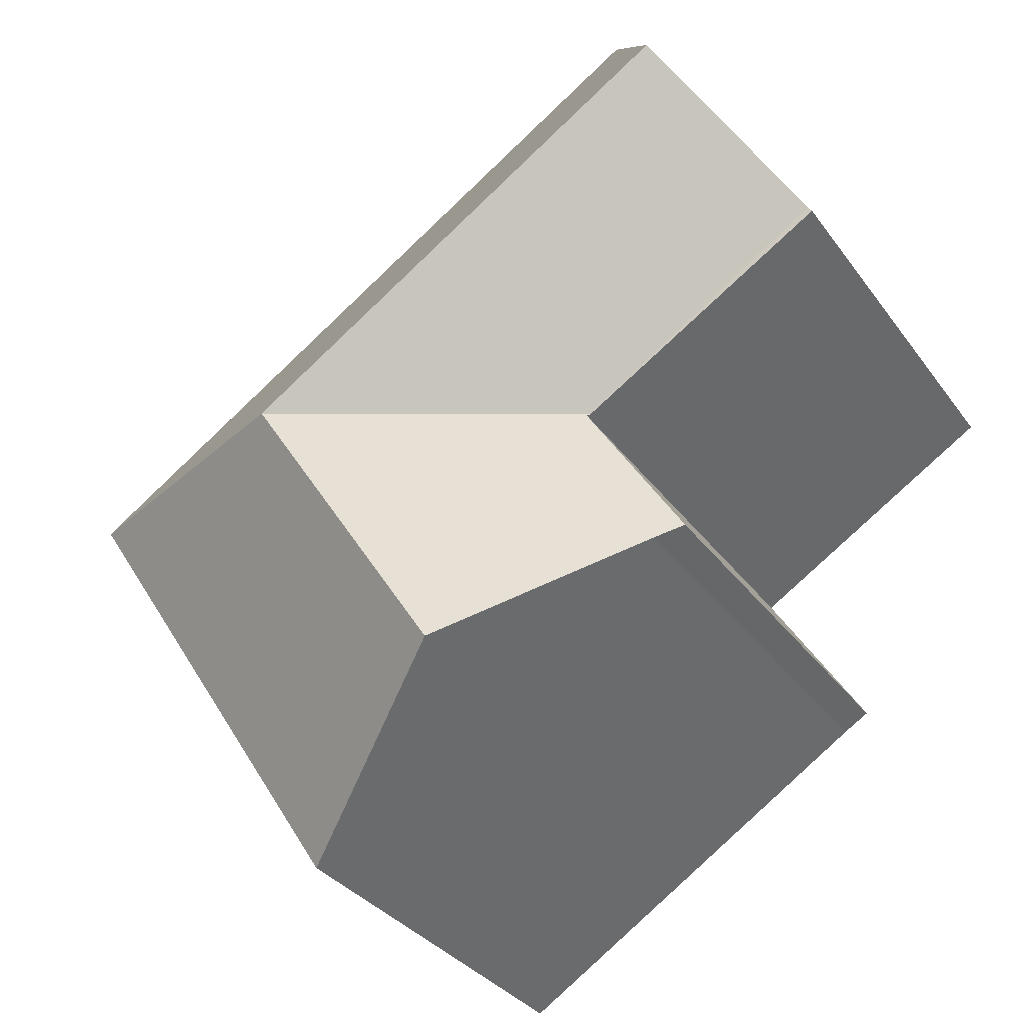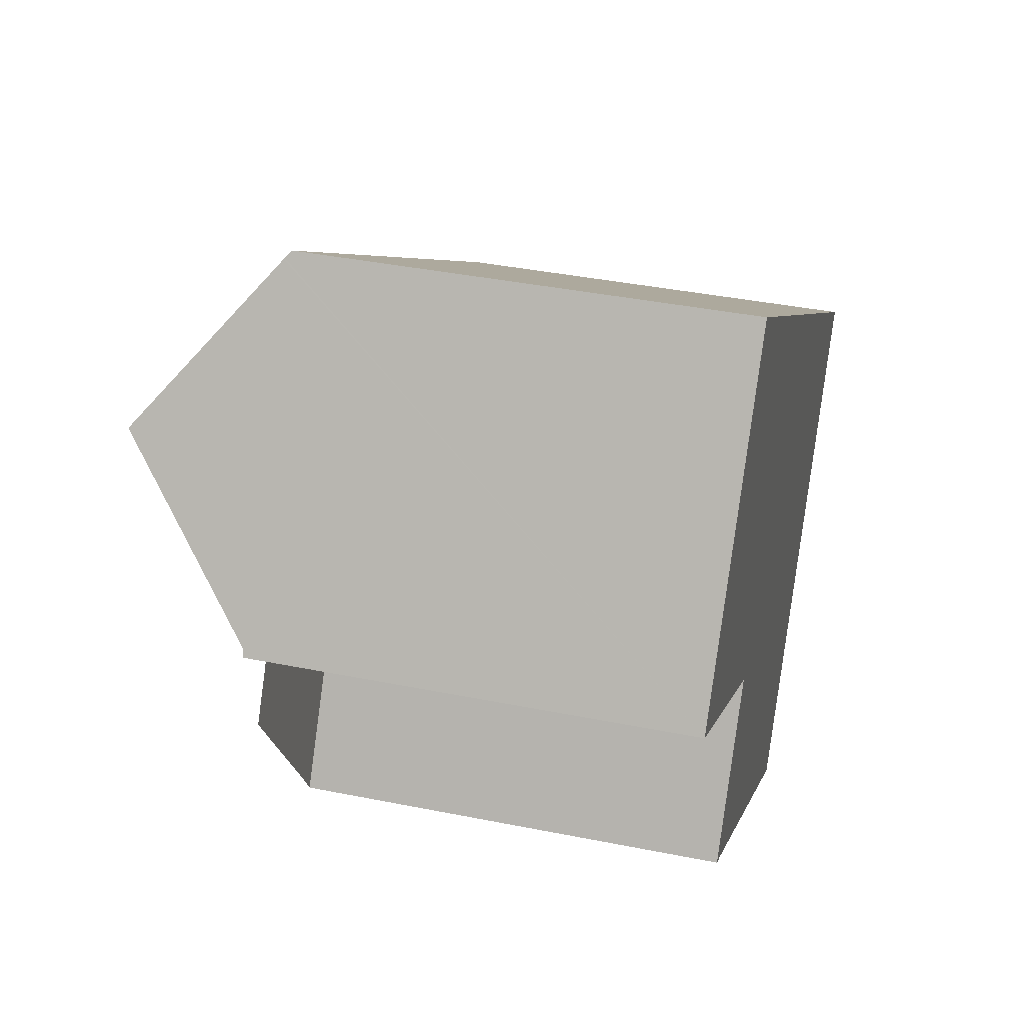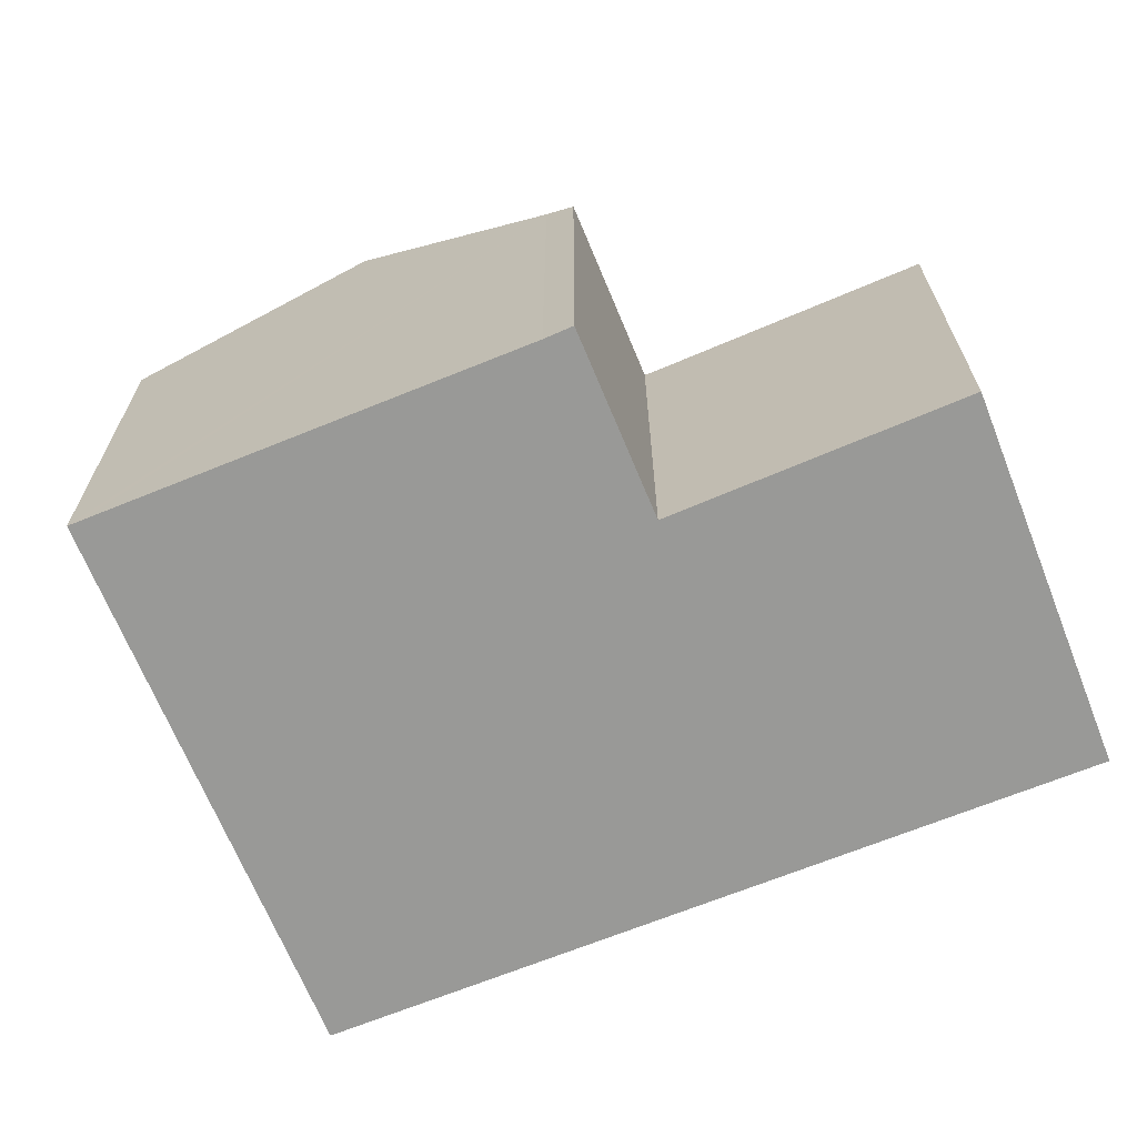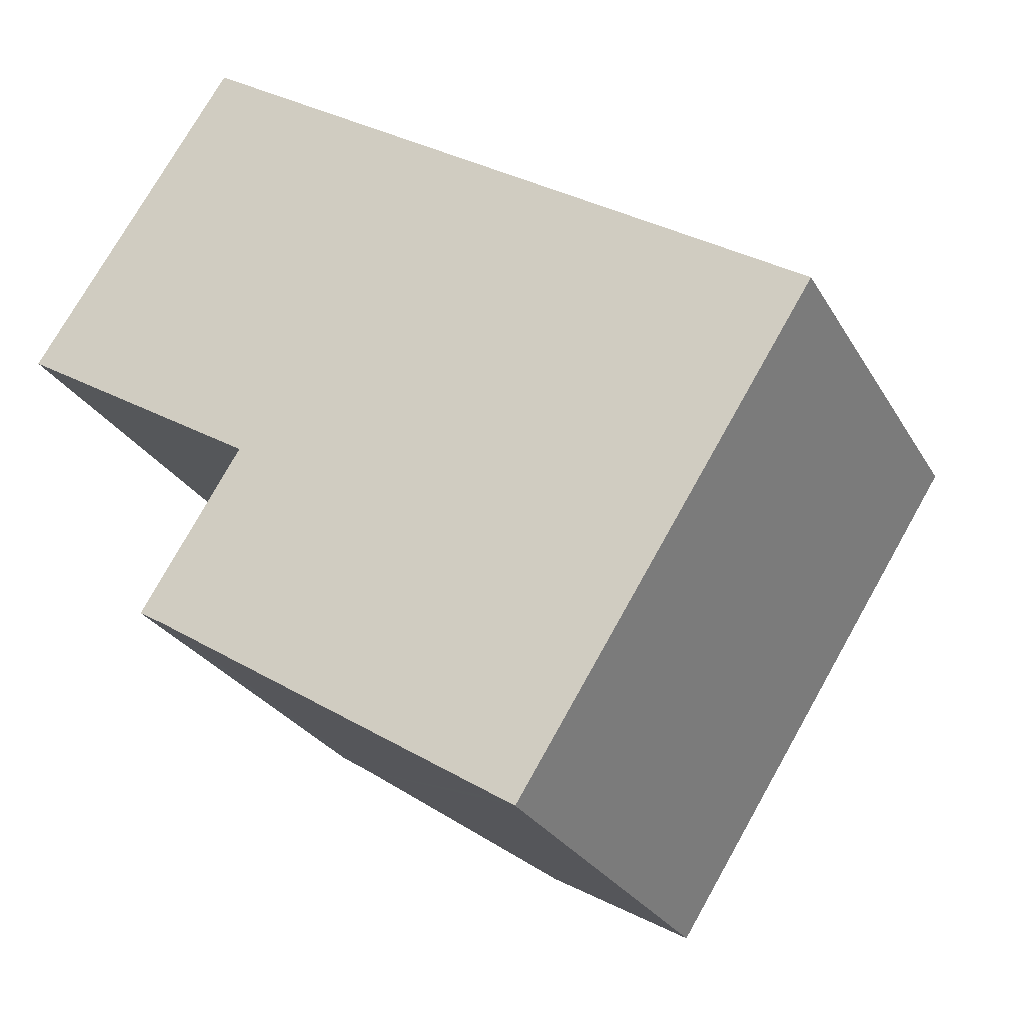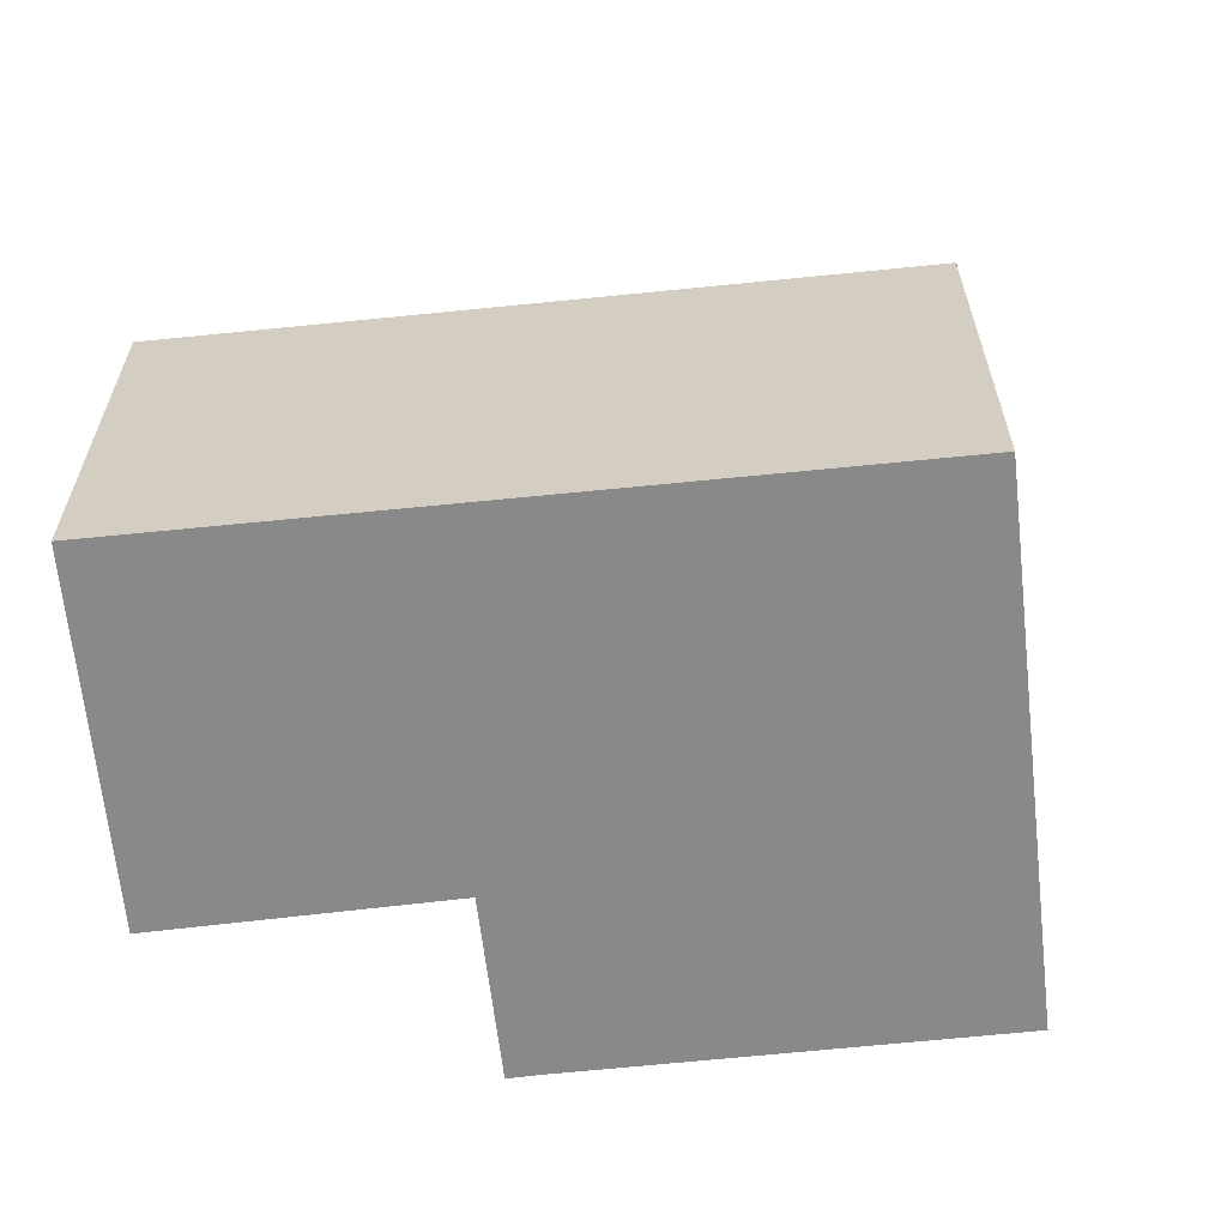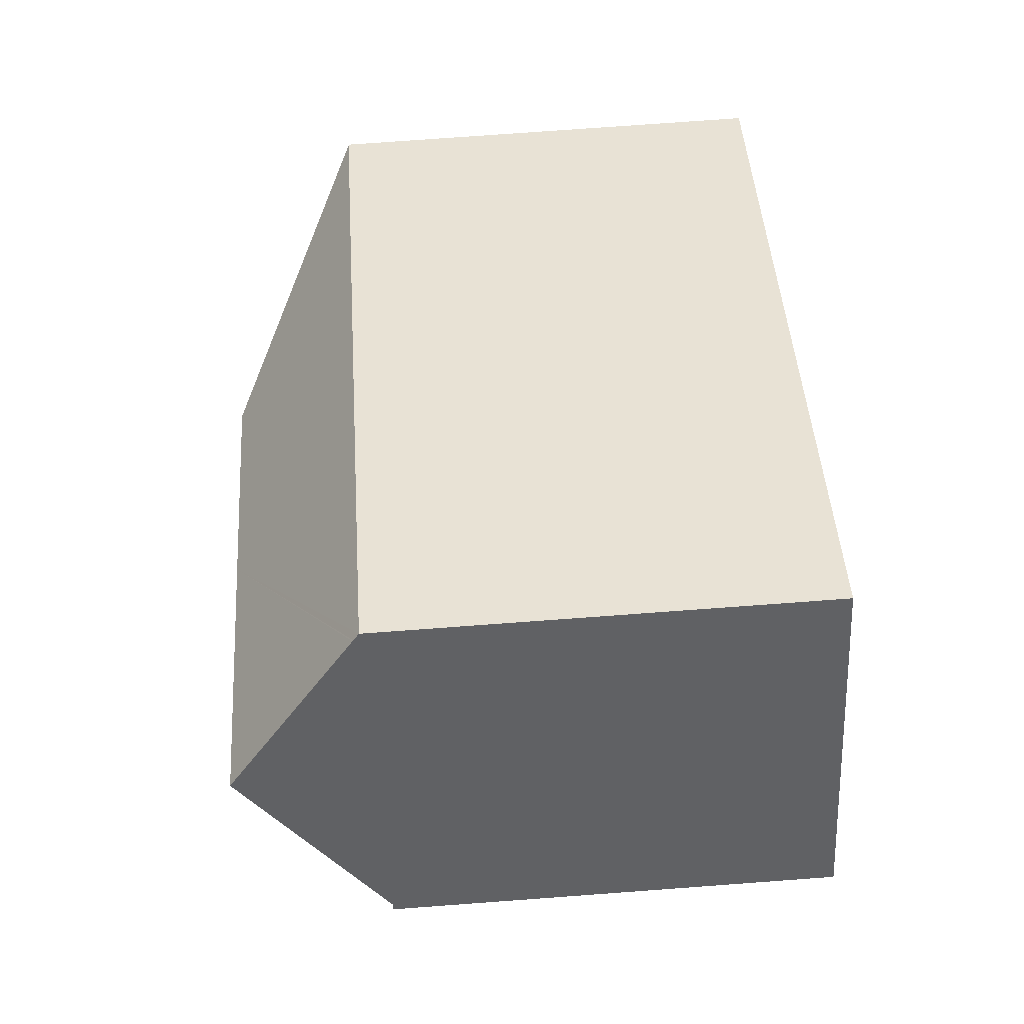
<metadata>
{"format":"obj","ext":"obj","renderer":"f3d","projection":"perspective","resolution":1024,"background":"white","views":[{"elev":-32.8,"azim":-150.0,"up":"+Z"},{"elev":39.0,"azim":-75.8,"up":"+Z"},{"elev":-68.8,"azim":-125.0,"up":"+Y"},{"elev":-26.7,"azim":23.9,"up":"+Z"},{"elev":-63.1,"azim":39.0,"up":"+Y"},{"elev":75.1,"azim":-94.2,"up":"+Z"}]}
</metadata>
<code>
v  15.52 15.88 -3.692
v  12.56 12.14 4.33
v  23.84 12.14 -3.039
v  9.827 15.88 0.029
v  5.831 12.14 8.723
v  5.716 12.29 8.55
v  23.86 12.12 -3.056
v  18.35 12.12 -11.74
v  12.74 15.88 -8.078
v  15.53 12.12 -16.19
v  15.2 12.34 -15.97
v  9.903 15.88 -12.55
v  7.031 12.06 -4.379
v  7.045 12.06 -4.357
v  7.116 12.12 -4.432
v  4.26 12.12 -8.936
v  4.97 12.59 -9.364
v  0.114 12.06 0.17
v  0.157 12.06 -0.098
v  0 12.06 7.387e-16
v  3 15.88 4.488
v  5.699 12.31 8.525
v  0 0 0
v  0.114 -1.041e-17 0.17
v  5.716 -5.235e-16 8.55
v  5.831 -5.341e-16 8.723
v  3 -2.748e-16 4.488
v  5.699 -5.22e-16 8.525
v  4.26 5.472e-16 -8.936
v  7.116 2.714e-16 -4.432
v  12.56 -2.651e-16 4.33
v  23.84 1.861e-16 -3.039
v  23.86 1.871e-16 -3.056
v  18.35 7.191e-16 -11.74
v  15.53 9.912e-16 -16.19
v  15.2 9.779e-16 -15.97
v  9.903 7.685e-16 -12.55
v  4.97 5.734e-16 -9.364
v  7.031 2.681e-16 -4.379
v  0.157 6.001e-18 -0.098
g defaultobject
f 1 2 3
f 2 1 4
f 2 4 5
f 5 4 6
f 1 3 7
f 8 1 7
f 1 8 9
f 9 8 10
f 9 10 11
f 9 11 12
f 1 13 14
f 13 1 15
f 15 1 16
f 16 1 17
f 17 1 12
f 12 1 9
f 18 19 20
f 19 18 13
f 13 18 14
f 21 14 18
f 14 21 4
f 14 4 1
f 4 21 22
f 4 22 6
f 23 18 20
f 18 23 21
f 21 23 22
f 22 23 6
f 6 23 5
f 5 23 24
f 5 24 25
f 5 25 26
f 25 24 27
f 25 27 28
f 29 15 16
f 15 29 30
f 26 2 5
f 2 26 31
f 2 31 3
f 3 31 32
f 3 32 7
f 7 32 33
f 33 8 7
f 8 33 10
f 10 33 34
f 10 34 35
f 11 17 12
f 17 11 10
f 17 10 35
f 17 35 36
f 17 36 37
f 17 37 38
f 38 16 17
f 16 38 29
f 30 13 15
f 13 30 19
f 19 30 20
f 20 30 23
f 23 30 39
f 23 39 40
f 34 36 35
f 36 34 37
f 37 34 33
f 37 33 32
f 37 32 31
f 37 31 38
f 38 31 30
f 38 30 29
f 30 31 39
f 39 31 40
f 40 31 26
f 40 26 25
f 40 25 24
f 40 24 23
f 24 25 27

</code>
